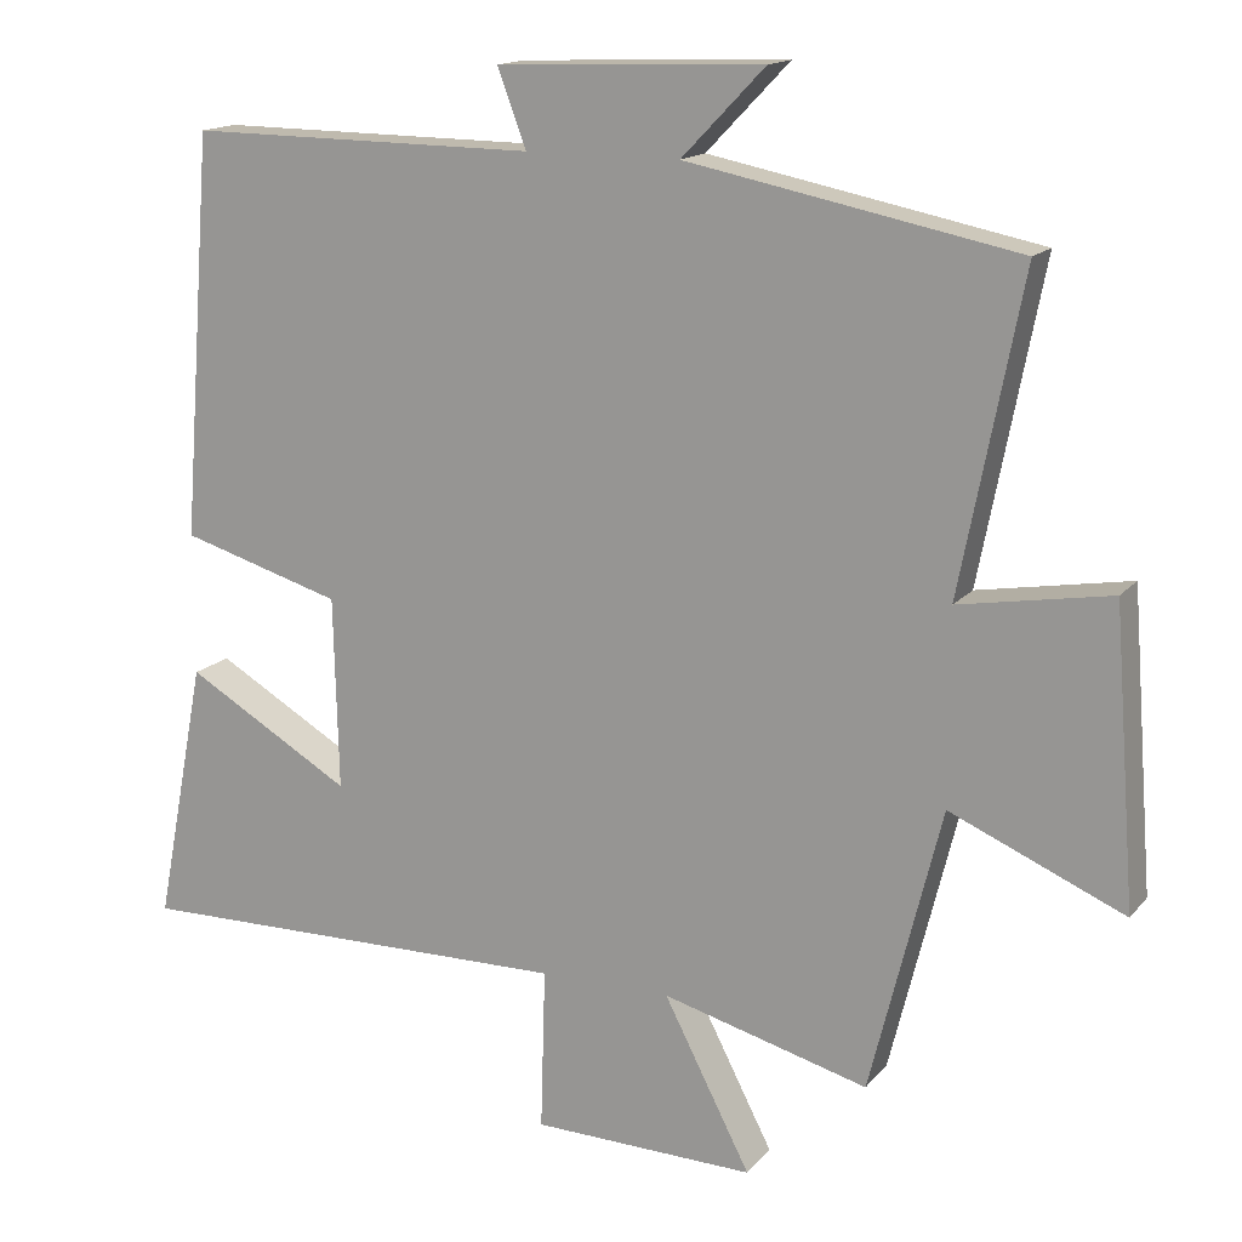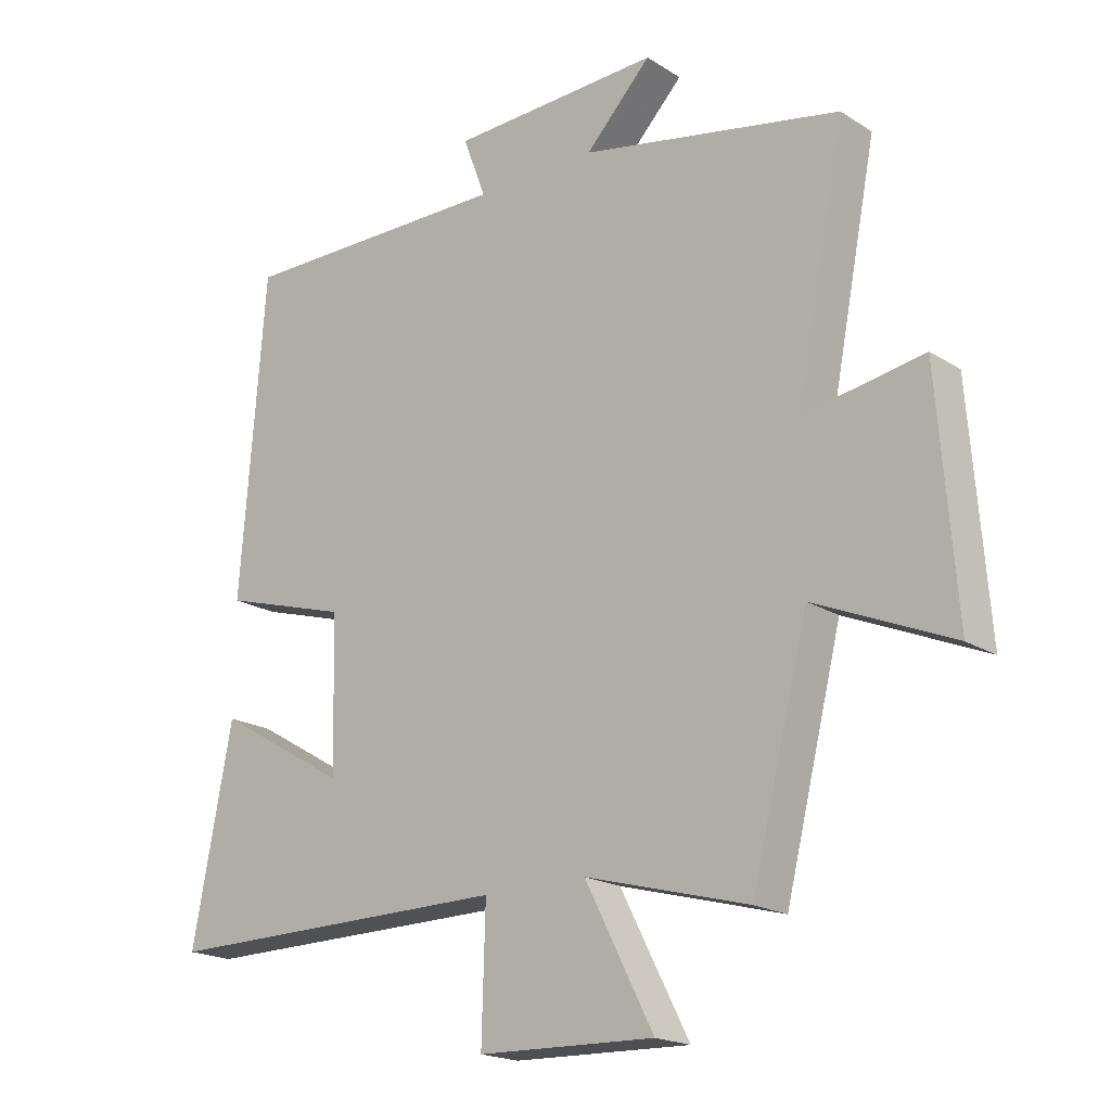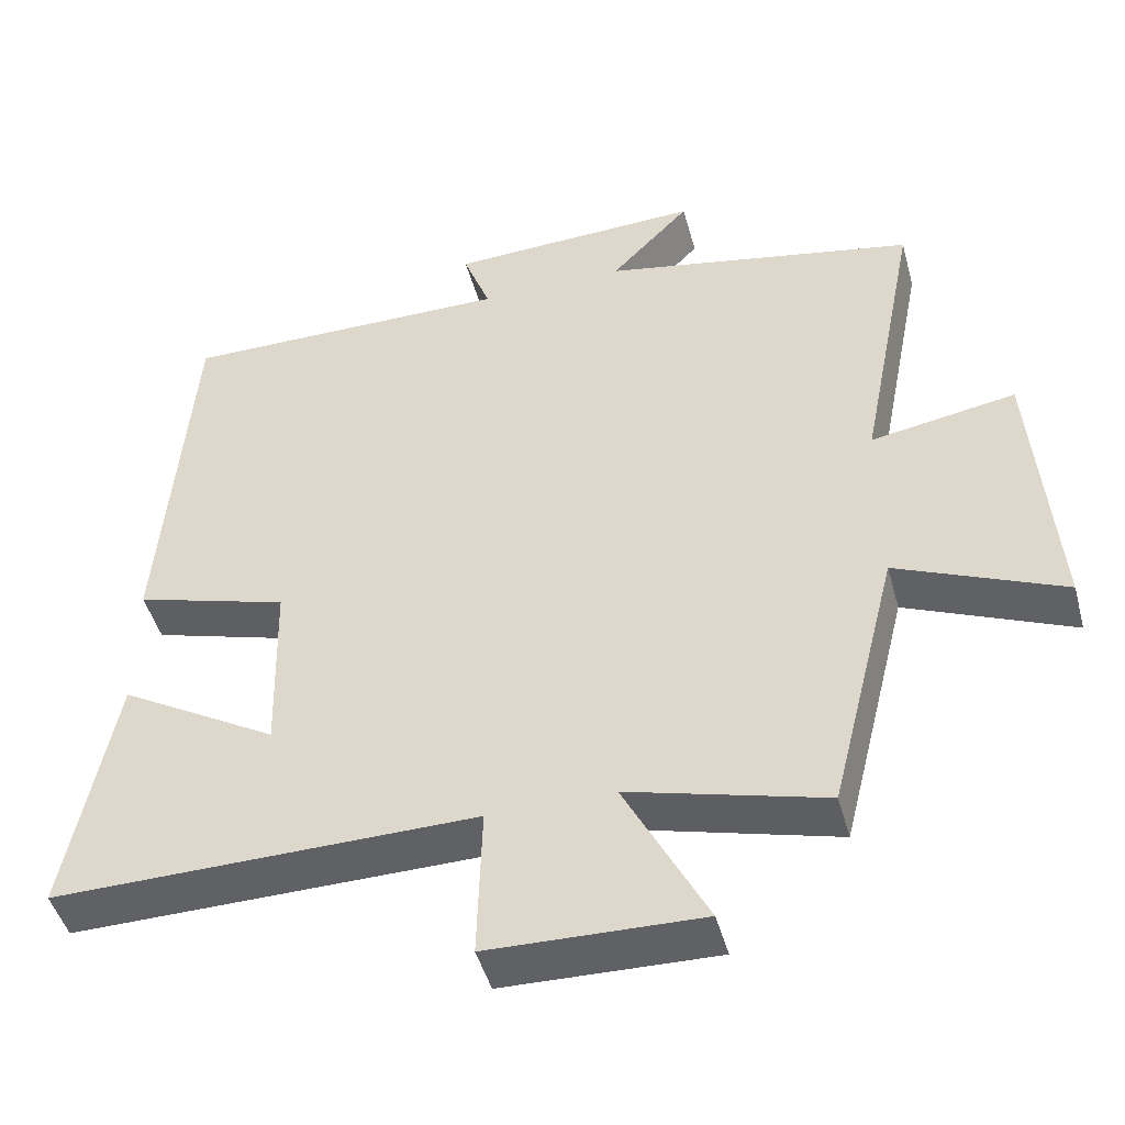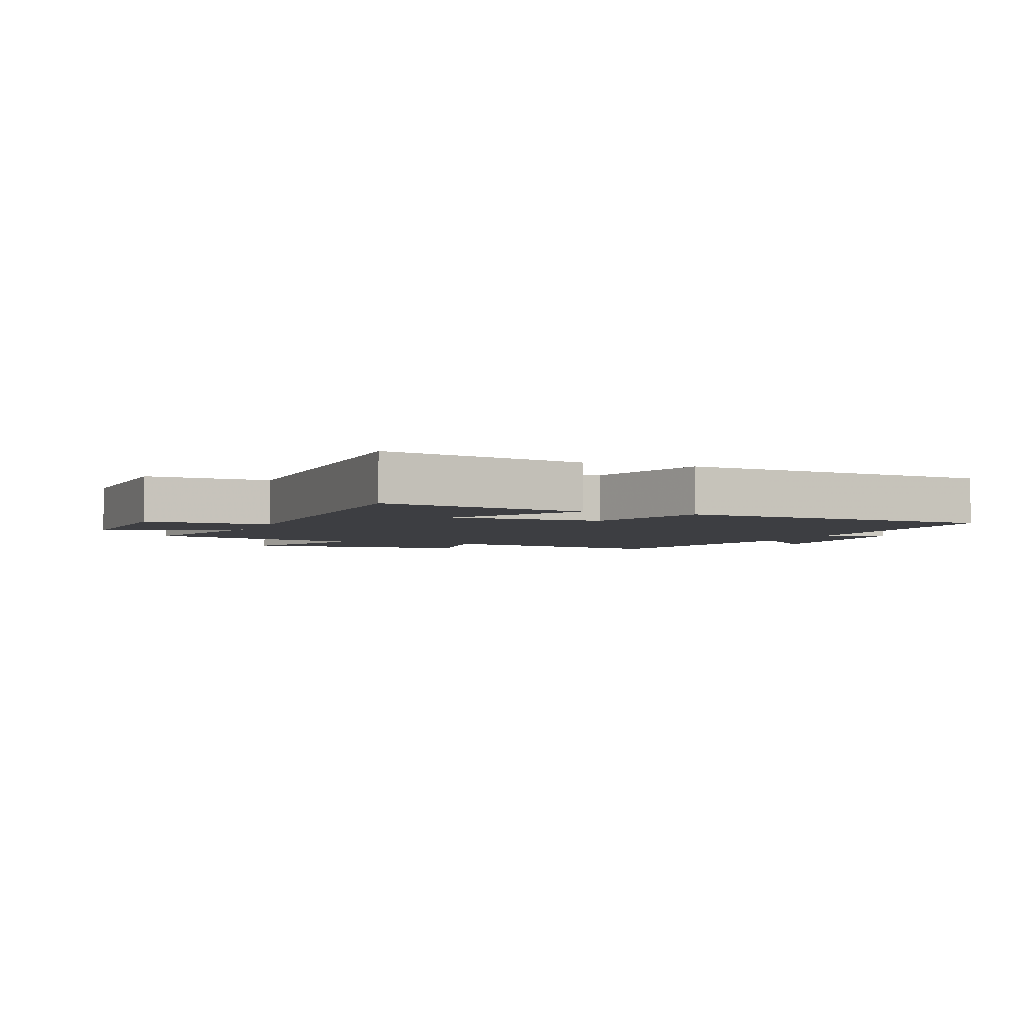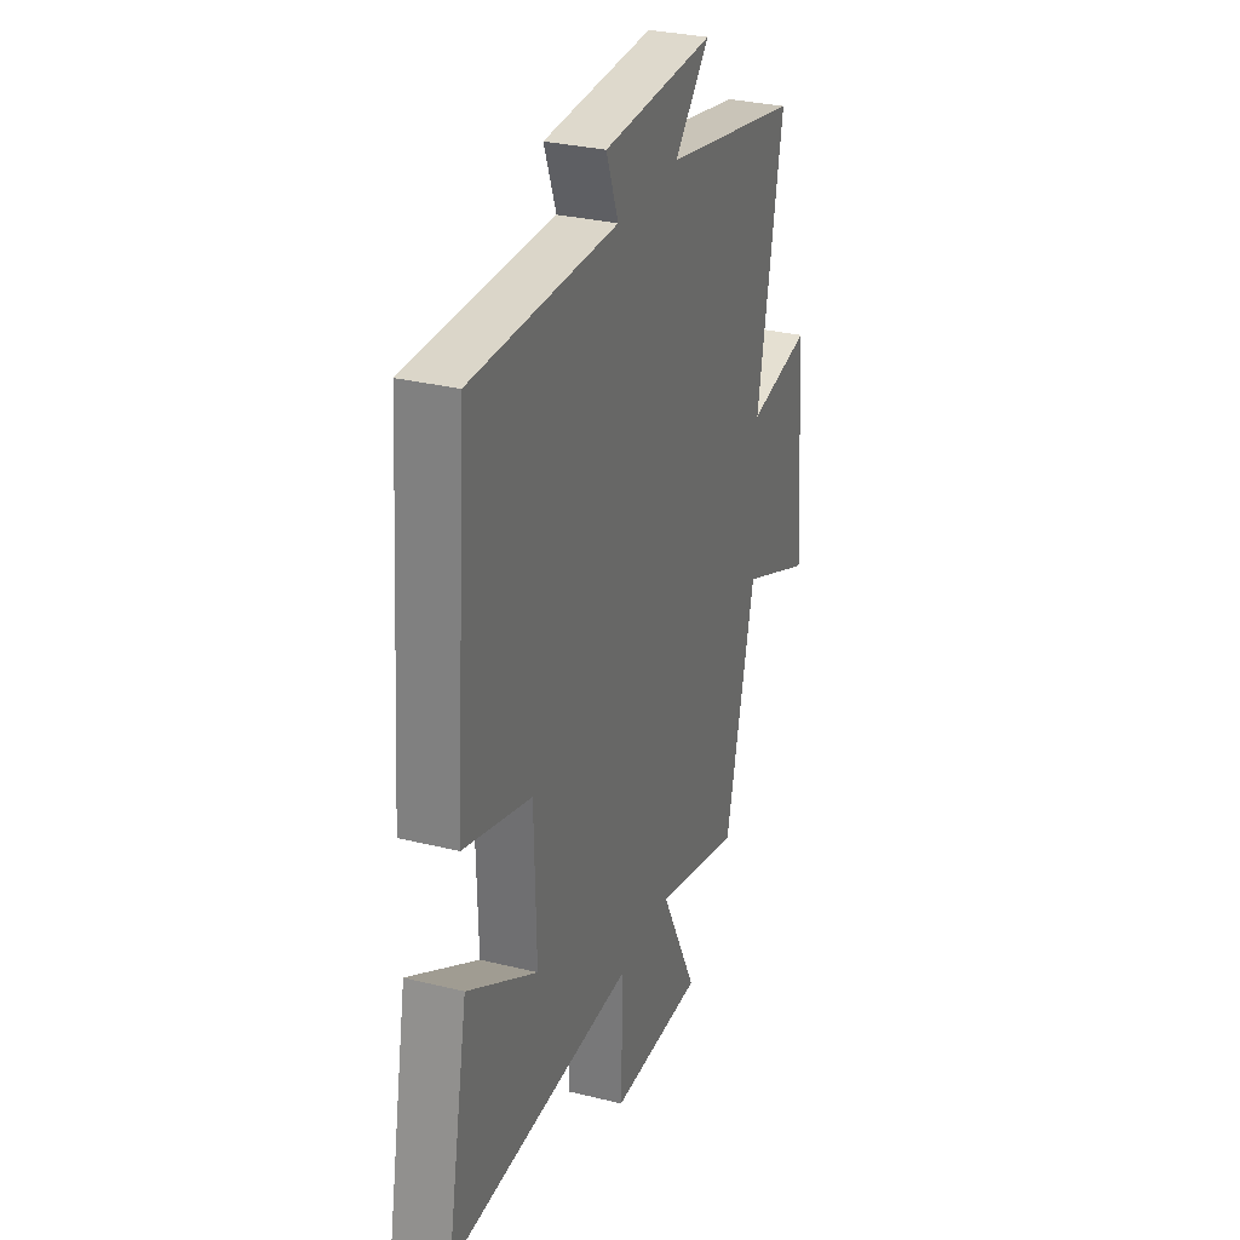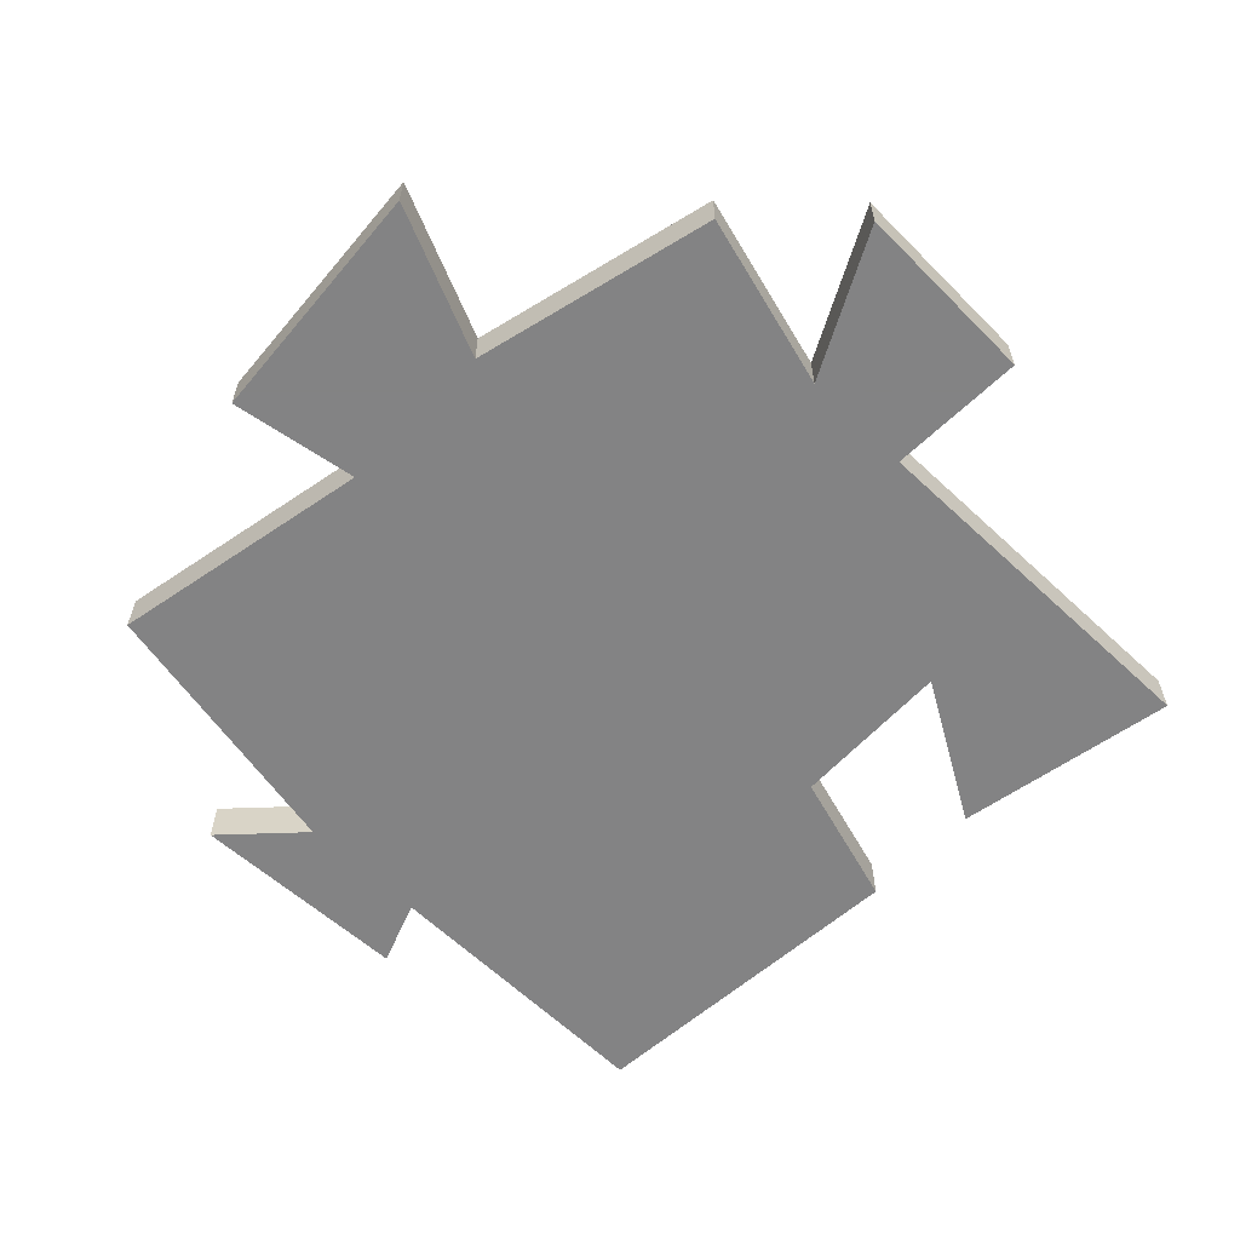
<metadata>
{"format":"obj","ext":"obj","renderer":"f3d","projection":"perspective","resolution":1024,"background":"white","views":[{"elev":15.3,"azim":25.4,"up":"+Z"},{"elev":-19.2,"azim":40.4,"up":"+Z"},{"elev":-46.7,"azim":15.2,"up":"+Z"},{"elev":-3.5,"azim":-112.2,"up":"+Y"},{"elev":30.3,"azim":-70.2,"up":"+Z"},{"elev":-61.1,"azim":135.9,"up":"+Y"}]}
</metadata>
<code>
v 0.411 0.07 -0.57
v 0.154 0.07 -0.5
v 0.262 0.07 -0.71
v -0.016 0.07 -0.702
v -0.01 0.07 -0.5
v -0.563 0.07 -0.505
v -0.5 0.07 -0.177
v -0.293 0.07 -0.299
v -0.299 0.07 -0.059
v -0.5 0.07 0.001
v -0.461 0.07 0.504
v -0.026 0.07 0.5
v -0.062 0.07 0.596
v 0.27 0.07 0.608
v 0.166 0.07 0.5
v 0.577 0.07 0.418
v 0.5 0.07 0.026
v 0.689 0.07 0.058
v 0.717 0.07 -0.308
v 0.5 0.07 -0.214
v 0.411 0 -0.57
v 0.154 0 -0.5
v 0.262 0 -0.71
v -0.016 0 -0.702
v -0.01 0 -0.5
v -0.563 0 -0.505
v -0.5 0 -0.177
v -0.293 0 -0.299
v -0.299 0 -0.059
v -0.5 0 0.001
v -0.461 0 0.504
v -0.026 0 0.5
v -0.062 0 0.596
v 0.27 0 0.608
v 0.166 0 0.5
v 0.577 0 0.418
v 0.5 0 0.026
v 0.689 0 0.058
v 0.717 0 -0.308
v 0.5 0 -0.214
f 17 18 19 20
f 17 20 1 2
f 15 16 17 2
f 12 13 14 15
f 12 15 2
f 9 10 11 12
f 8 9 12 2
f 5 6 7 8
f 5 8 2
f 2 3 4 5
f 40 39 38 37
f 22 21 40 37
f 22 37 36 35
f 35 34 33 32
f 22 35 32
f 32 31 30 29
f 22 32 29 28
f 28 27 26 25
f 22 28 25
f 25 24 23 22
f 1 21 22 2
f 2 22 23 3
f 3 23 24 4
f 4 24 25 5
f 5 25 26 6
f 6 26 27 7
f 7 27 28 8
f 8 28 29 9
f 9 29 30 10
f 10 30 31 11
f 11 31 32 12
f 12 32 33 13
f 13 33 34 14
f 14 34 35 15
f 15 35 36 16
f 16 36 37 17
f 17 37 38 18
f 18 38 39 19
f 19 39 40 20
f 20 40 21 1

</code>
